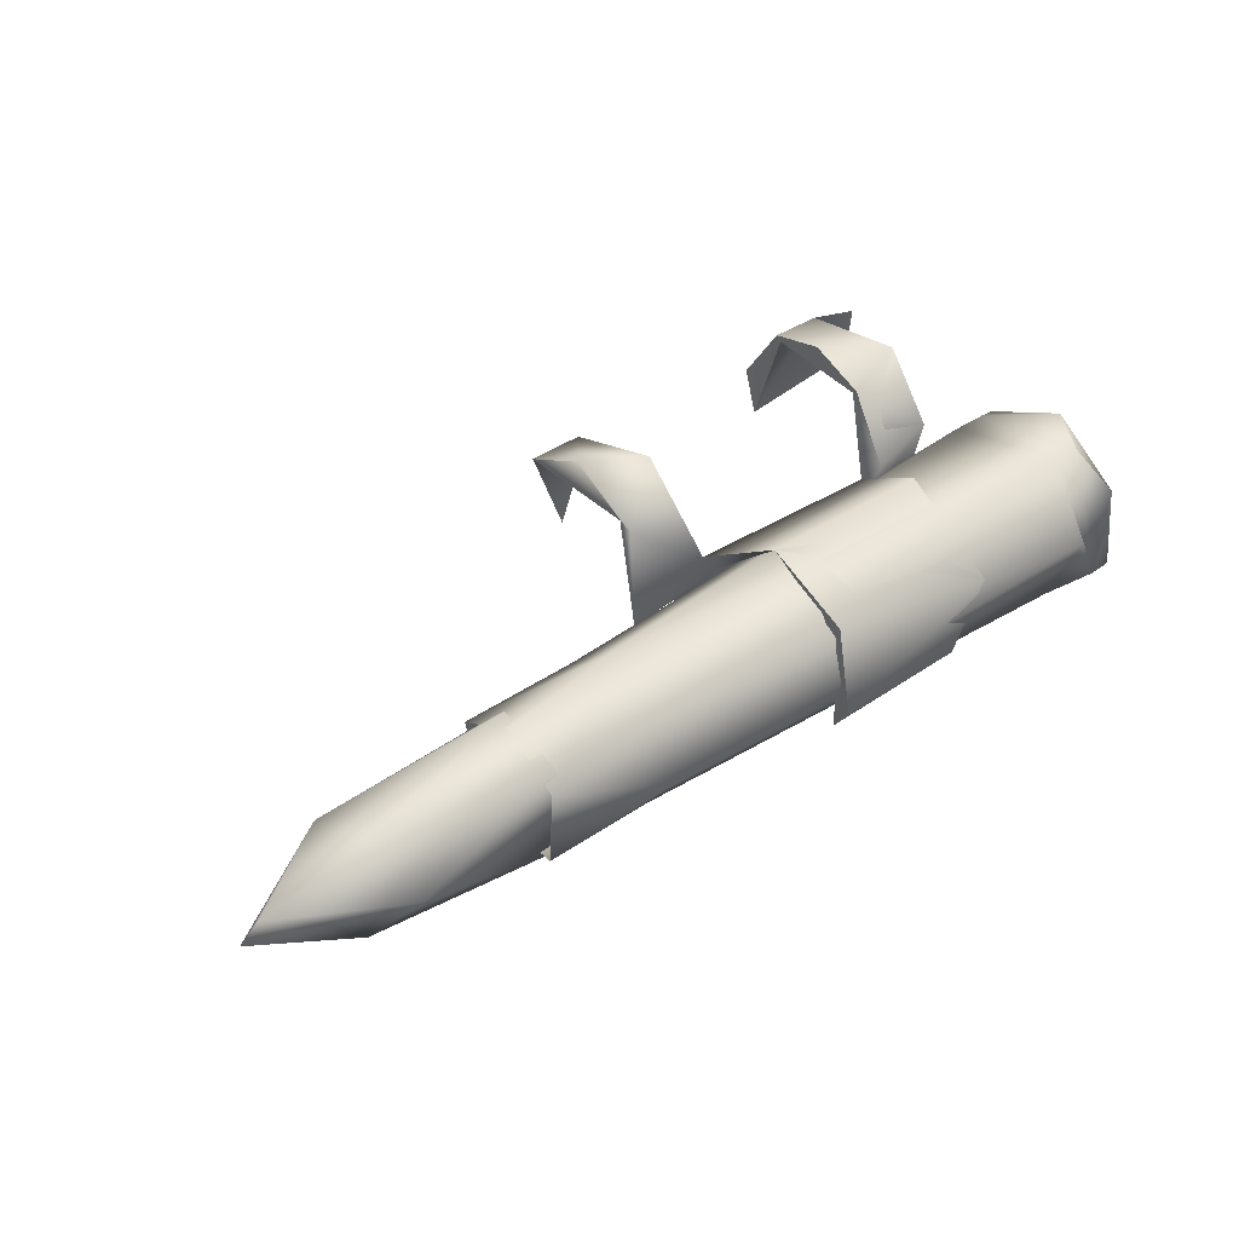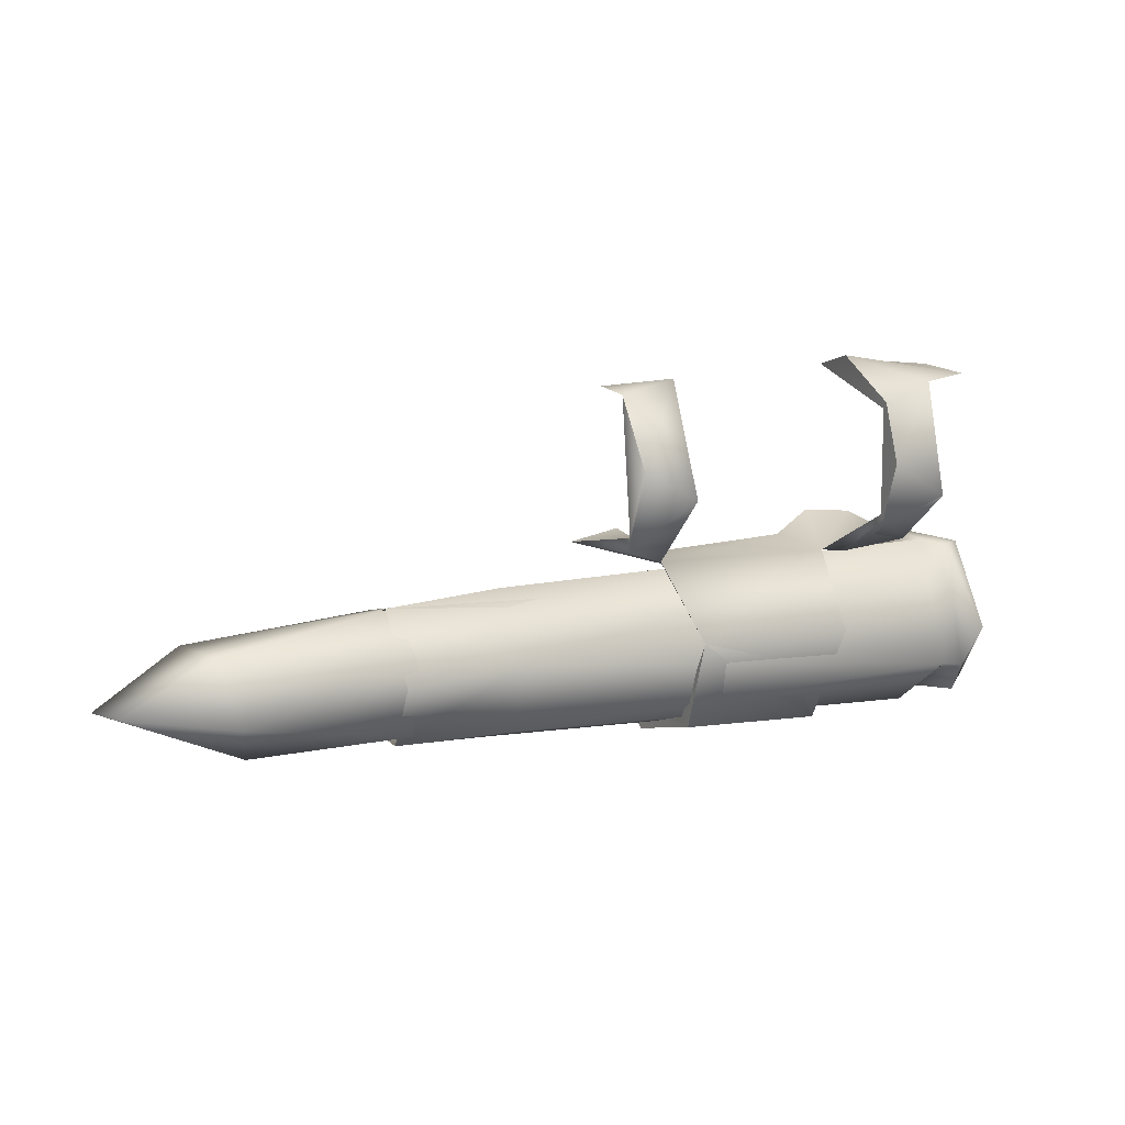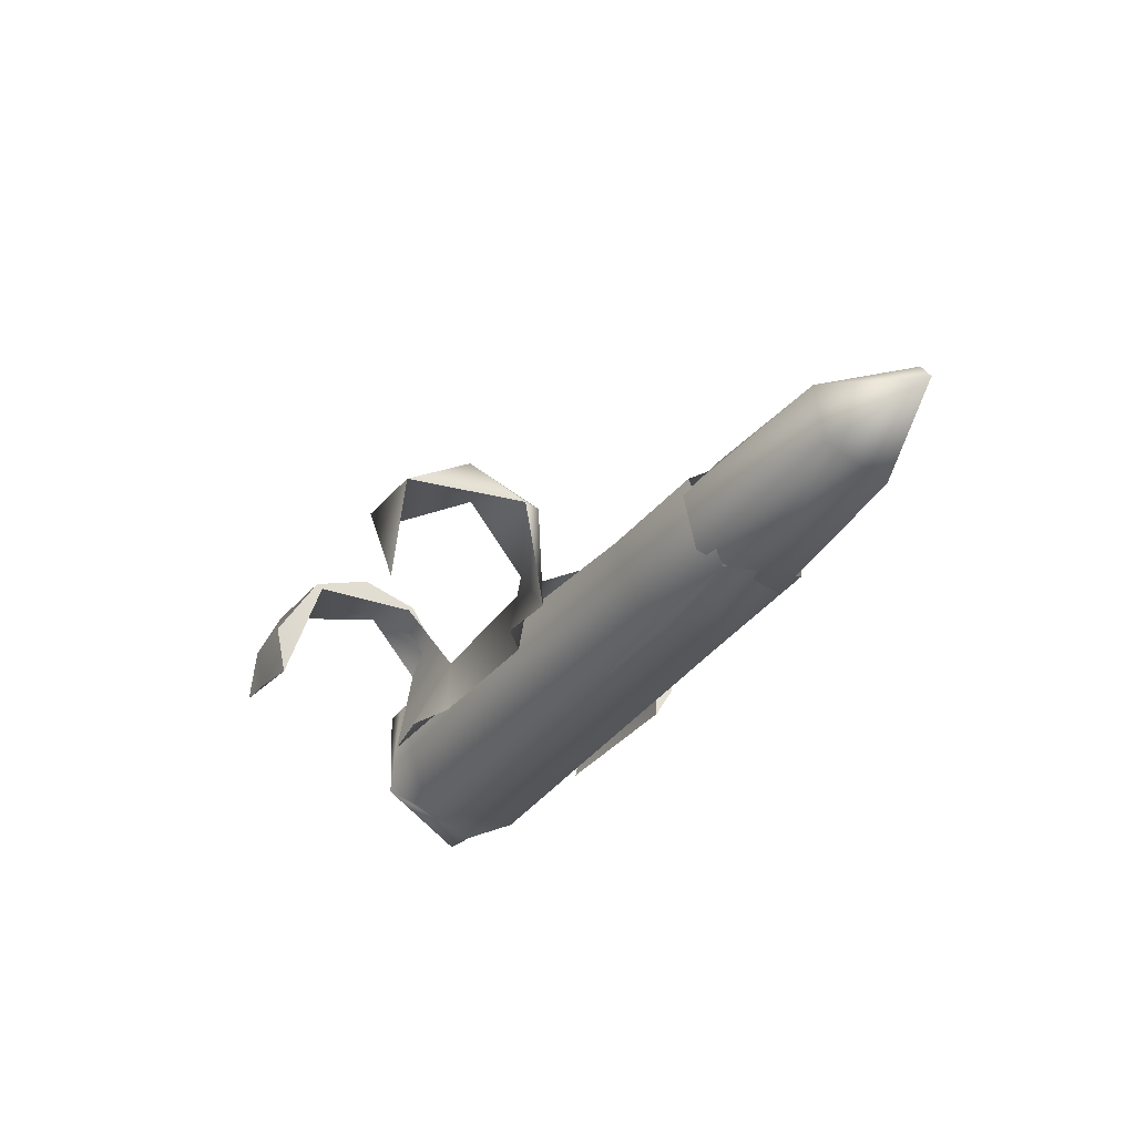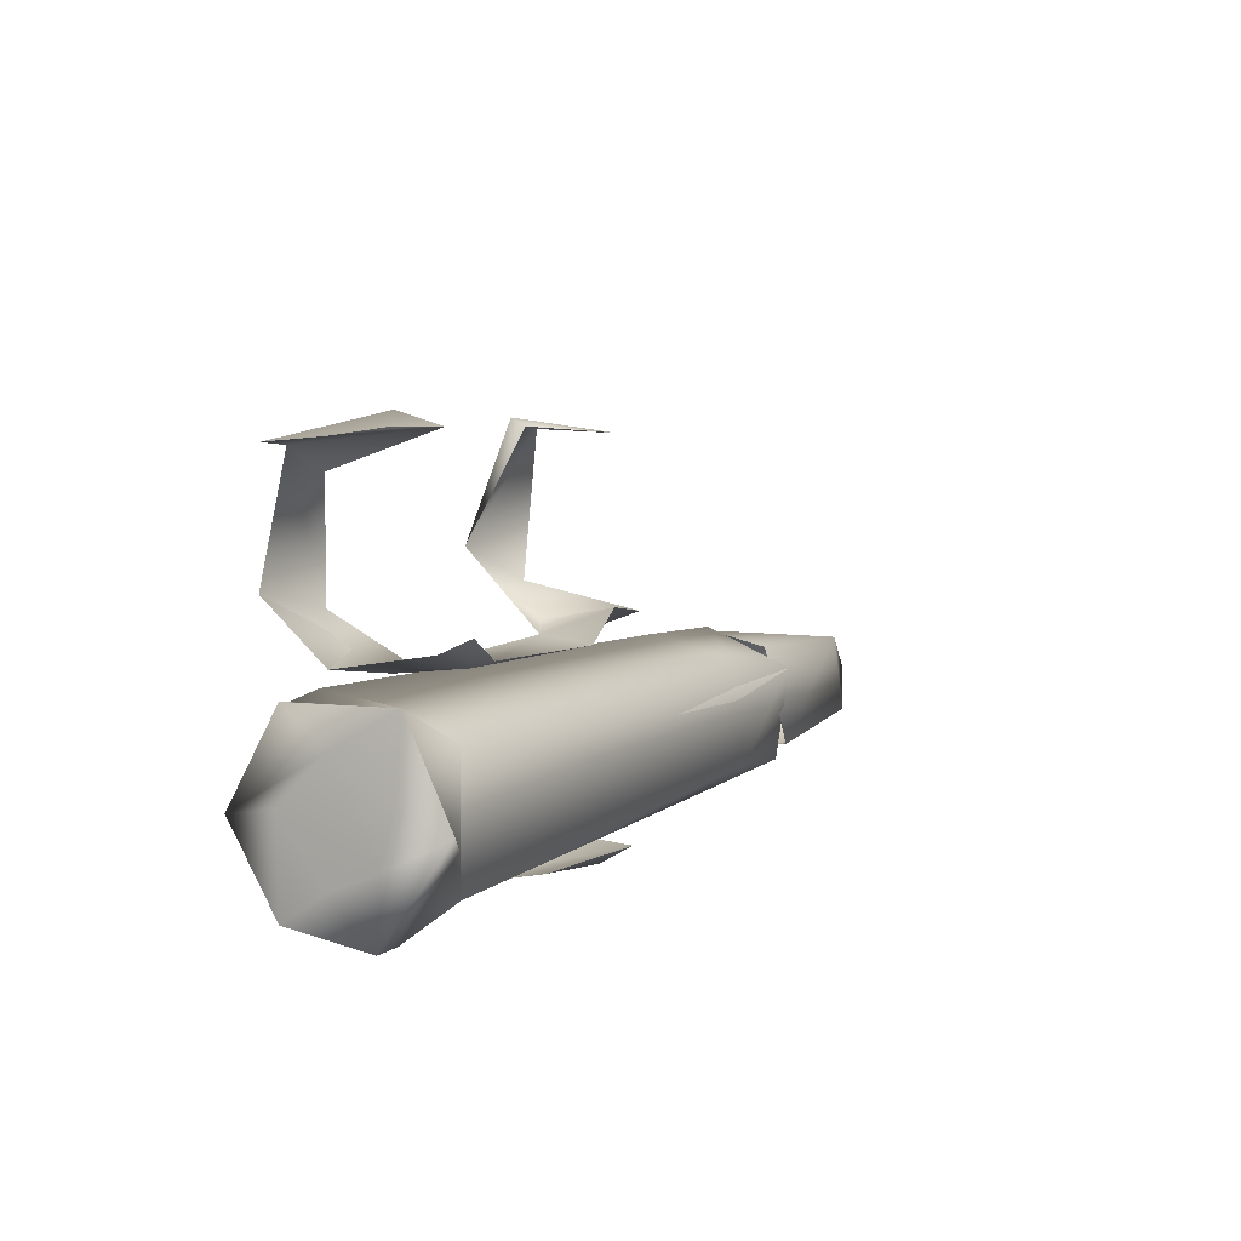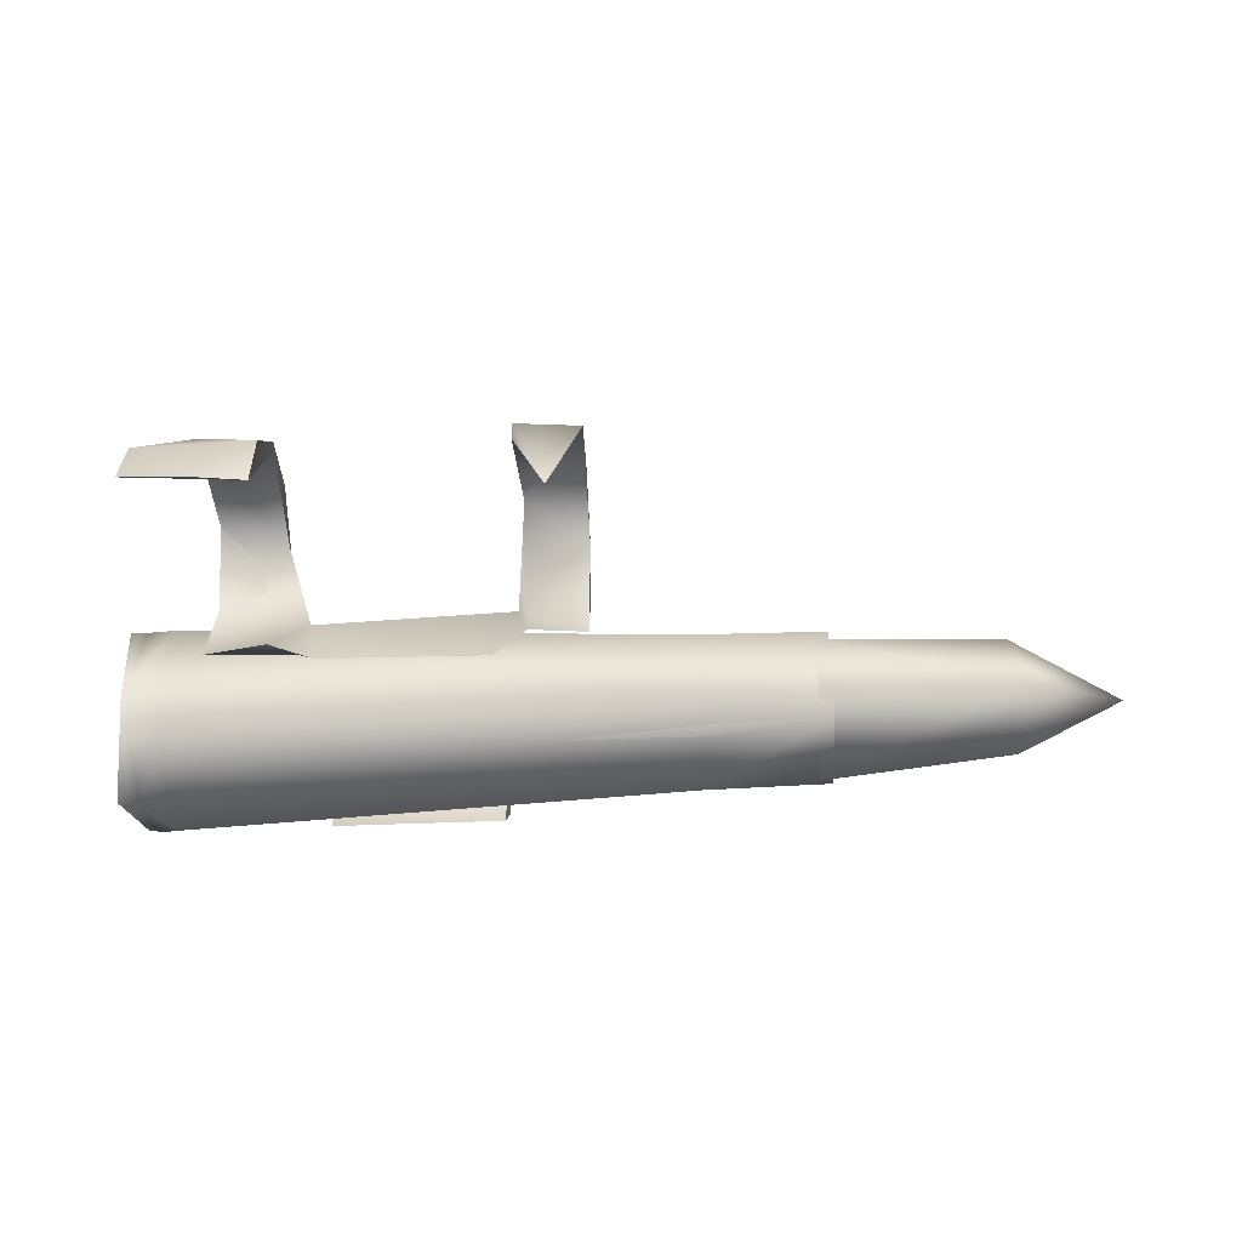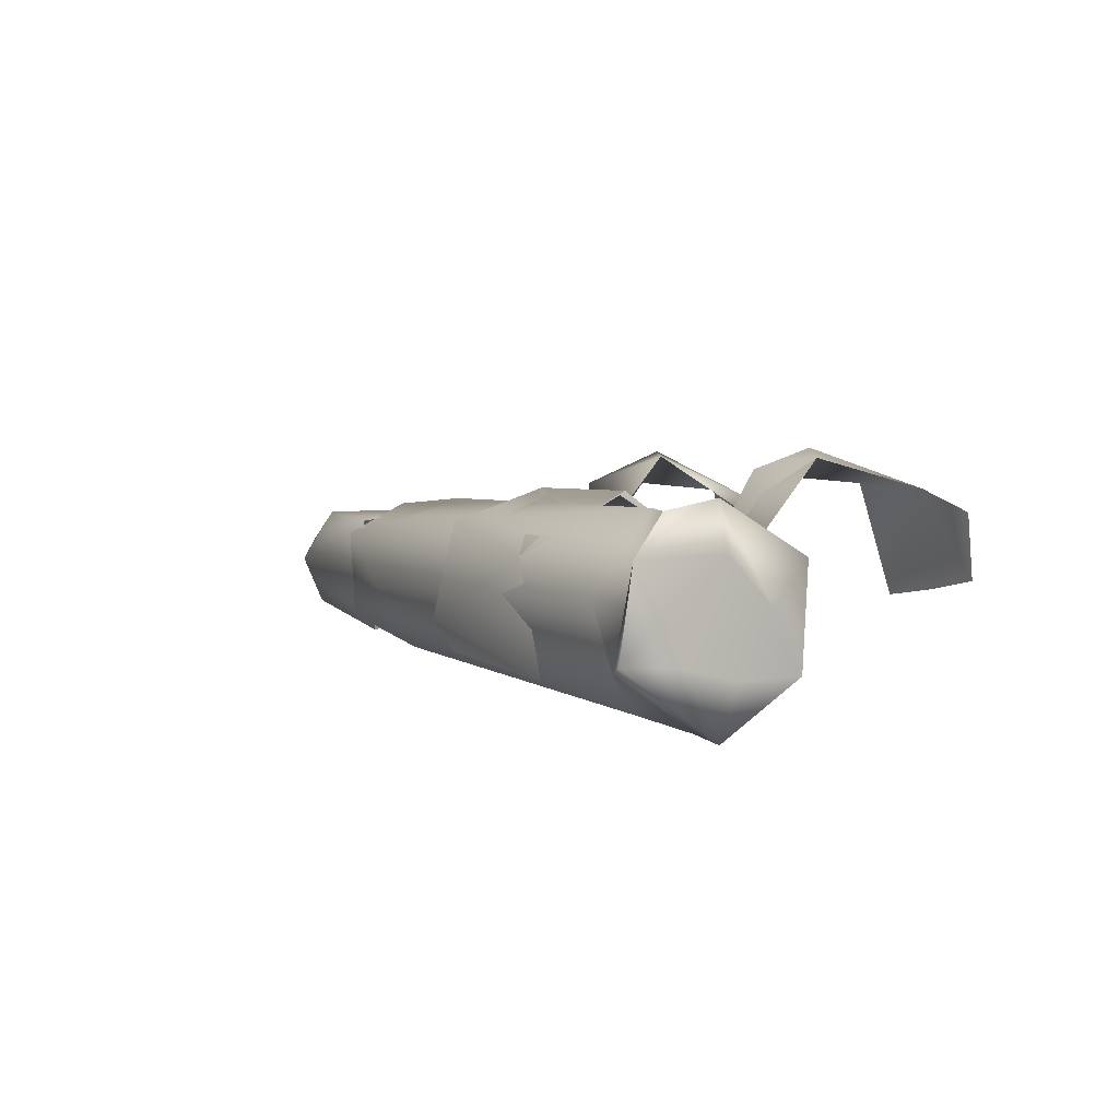
<metadata>
{"format":"obj","ext":"obj","renderer":"f3d","projection":"perspective","resolution":1024,"background":"white","views":[{"elev":43.3,"azim":142.3,"up":"+Y"},{"elev":10.5,"azim":151.2,"up":"+Z"},{"elev":-30.2,"azim":61.5,"up":"+Y"},{"elev":6.6,"azim":-62.2,"up":"+Z"},{"elev":-54.9,"azim":2.9,"up":"+Y"},{"elev":3.9,"azim":-117.3,"up":"+Y"}]}
</metadata>
<code>
g LMG_Bullet14_Mesh_LOD2
v -0.001081 0.002384 -0.003709
v -0.001127 0.002411 -0.003602
v -0.001126 0.00229 -0.003804
v -0.001101 0.002027 -0.003377
v -0.001081 0.001919 -0.003633
v -0.001127 0.001899 -0.003599
v -0.0002282 0.002107 -0.003364
v -0.0001354 0.002104 -0.003291
v -0.0001979 0.002229 -0.003371
v -0.0006485 0.002102 -0.003349
v -0.0007514 0.002088 -0.003291
v -0.0006777 0.002271 -0.003369
v -0.0006777 0.002271 -0.003369
v -0.0007367 0.002286 -0.003375
v -0.0006855 0.002135 -0.003361
v -0.0002214 0.002406 -0.003553
v -0.0001979 0.002229 -0.003371
v -0.0001681 0.002275 -0.003356
v -0.0001475 0.00248 -0.00317
v -0.0001477 0.002284 -0.003327
v -0.0001681 0.002275 -0.003356
v -0.0006485 0.002102 -0.003349
v -0.0006855 0.002135 -0.003361
v -0.0007514 0.002088 -0.003291
v -0.001081 0.002384 -0.003709
v -0.001081 0.002292 -0.003386
v -0.001127 0.002411 -0.003602
v -0.001125 0.002282 -0.00338
v -0.001101 0.002027 -0.003377
v -0.001081 0.002054 -0.003826
v -0.001081 0.002384 -0.003709
v -0.001126 0.00229 -0.003804
v -0.001123 0.002073 -0.003836
v -0.001127 0.001899 -0.003599
v -0.001081 0.001919 -0.003633
v 0.0005784 0.00226 -0.003749
v 0.0005792 0.00203 -0.003735
v -0.0003599 0.002106 -0.003766
v -0.0003599 0.002303 -0.003697
v 0.0005784 0.00234 -0.003591
v -0.0003599 0.002265 -0.00344
v 0.0005803 0.002219 -0.003415
v 0.0005793 0.001996 -0.003505
v -0.0003599 0.001976 -0.003542
v 0.0005792 0.00203 -0.003735
v -0.0003599 0.002106 -0.003766
v -0.0006485 0.002102 -0.003349
v -0.0001681 0.002275 -0.003356
v -0.0002282 0.002107 -0.003364
v -0.0006777 0.002271 -0.003369
v -0.0002214 0.002406 -0.003553
v -0.0006592 0.002412 -0.003562
v -0.0006592 0.002269 -0.00383
v -0.0002214 0.002328 -0.00379
v -0.0002193 0.002096 -0.003847
v -0.0006471 0.001986 -0.003771
v -0.0002246 0.002012 -0.003797
v 9.284e-06 0.002116 -0.003313
v -0.0001979 0.002229 -0.003371
v -0.0001354 0.002104 -0.003291
v -0.0001681 0.002275 -0.003356
v 1.043e-05 0.002408 -0.003297
v 1.043e-05 0.002419 -0.003258
v -0.0001475 0.00248 -0.00317
v 1.043e-05 0.00249 -0.00309
v 1.399e-05 0.002384 -0.002908
v -0.0001496 0.002356 -0.002878
v 1.399e-05 0.002384 -0.002908
v -0.0001512 0.002318 -0.002897
v -6.899e-05 0.002134 -0.002911
v -0.0001354 0.002104 -0.003291
v -0.0001477 0.002284 -0.003327
v 9.284e-06 0.002116 -0.003313
v 1.043e-05 0.002419 -0.003258
v -0.0001475 0.00248 -0.00317
v 1.399e-05 0.002384 -0.002908
v -0.0001512 0.002318 -0.002897
v -6.899e-05 0.002134 -0.002911
v -0.0002214 0.002328 -0.00379
v -0.0002193 0.002096 -0.003847
v -0.0002246 0.002012 -0.003797
v -0.0002214 0.002292 -0.003779
v -0.0002214 0.002406 -0.003553
v -0.0001354 0.002104 -0.003291
v -0.0001681 0.002275 -0.003356
v -0.0001477 0.002284 -0.003327
v -0.0002282 0.002107 -0.003364
v -0.0007343 0.002279 -0.002848
v -0.000743 0.002155 -0.00288
v -0.0009 0.002179 -0.002876
v -0.00106 0.002364 -0.002903
v -0.00106 0.00221 -0.002889
v -0.000908 0.002414 -0.002915
v -0.0007363 0.002457 -0.002958
v -0.0007363 0.002508 -0.003112
v -0.000908 0.002487 -0.00321
v -0.0007363 0.002459 -0.003266
v -0.0007367 0.002286 -0.003375
v -0.000908 0.002324 -0.003349
v -0.0006855 0.002135 -0.003361
v -0.0009031 0.002077 -0.003306
v -0.0007514 0.002088 -0.003291
v -0.0009031 0.002077 -0.003306
v -0.0006777 0.002271 -0.003369
v -0.0007514 0.002088 -0.003291
v -0.000908 0.002324 -0.003349
v -0.0007363 0.002448 -0.003253
v -0.000908 0.002487 -0.00321
v -0.000908 0.002414 -0.002915
v -0.0007363 0.002446 -0.002975
v -0.000743 0.002155 -0.00288
v -0.00106 0.00221 -0.002889
v -0.00106 0.002364 -0.002903
v -0.0009 0.002179 -0.002876
v -0.0006592 0.002269 -0.00383
v -0.0006592 0.002412 -0.003562
v -0.0006592 0.002402 -0.003575
v -0.0006777 0.002271 -0.003369
v -0.0003599 0.002265 -0.00344
v -0.0003599 0.002106 -0.003766
v -0.0003599 0.001976 -0.003542
v -0.0003599 0.002303 -0.003697
v -0.001127 0.002295 -0.003582
v -0.001128 0.002062 -0.003681
v -0.001126 0.002179 -0.003728
v -0.001125 0.002176 -0.003465
v -0.001125 0.002028 -0.003552
v -0.001013 0.001956 -0.003453
v 0.0002626 0.001968 -0.003688
v -0.001013 0.001959 -0.003743
v 0.0002789 0.002011 -0.003448
v -0.001015 0.00227 -0.003368
v 0.0005793 0.001996 -0.003505
v 0.0005792 0.00203 -0.003735
v 0.0005803 0.002219 -0.003415
v 0.0002568 0.002203 -0.003396
v 0.0002713 0.002364 -0.003558
v 0.0005784 0.00234 -0.003591
v -0.001013 0.002388 -0.003697
v 0.0005784 0.00226 -0.003749
v 0.0002581 0.0023 -0.003744
v -0.001009 0.002202 -0.003837
v 0.0002664 0.002134 -0.003797
v 0.0005792 0.00203 -0.003735
v -0.001013 0.001959 -0.003743
v 0.0002626 0.001968 -0.003688
v -0.0006485 0.002102 -0.003349
v -0.0002282 0.002107 -0.003364
v -0.0006855 0.002135 -0.003361
v -0.0001979 0.002229 -0.003371
v -0.0006777 0.002271 -0.003369
v -0.0006592 0.002402 -0.003575
v -0.0002214 0.002406 -0.003553
v -0.0002214 0.002292 -0.003779
v -0.0006592 0.002269 -0.00383
v -0.0002246 0.002012 -0.003797
v -0.0006471 0.001986 -0.003771
v -0.0007367 0.002286 -0.003375
v -0.0006777 0.002271 -0.003369
v -0.0007363 0.002448 -0.003253
v -0.0007363 0.002459 -0.003266
v -0.0007363 0.002508 -0.003112
v -0.0007363 0.002446 -0.002975
v -0.0007363 0.002457 -0.002958
v -0.0007343 0.002279 -0.002848
v -0.000743 0.002155 -0.00288
v -0.001125 0.002282 -0.00338
v -0.001101 0.002027 -0.003377
v -0.001125 0.002176 -0.003465
v -0.001127 0.002411 -0.003602
v -0.001125 0.002028 -0.003552
v -0.001127 0.002295 -0.003582
v -0.001127 0.001899 -0.003599
v -0.001126 0.00229 -0.003804
v -0.001128 0.002062 -0.003681
v -0.001126 0.002179 -0.003728
v -0.001123 0.002073 -0.003836
v 0.0005449 0.001988 -0.003689
v 0.0005448 0.002046 -0.003452
v 0.001053 0.002072 -0.003484
v 0.001024 0.002034 -0.003669
v 0.0005447 0.002194 -0.003419
v 0.001291 0.002143 -0.003603
v 0.00102 0.002248 -0.003482
v 0.0005448 0.002324 -0.003528
v 0.001246 0.002201 -0.003613
v 0.0009848 0.002302 -0.003649
v 0.0005448 0.002294 -0.003722
v 0.0009288 0.002168 -0.003759
v 0.001291 0.002143 -0.003603
v 0.0005449 0.001988 -0.003689
v 0.001024 0.002034 -0.003669
v -0.001013 0.001959 -0.003743
v -0.001009 0.002202 -0.003837
v -0.001081 0.002054 -0.003826
v -0.001013 0.002388 -0.003697
v -0.001081 0.001919 -0.003633
v -0.001081 0.002384 -0.003709
v -0.001013 0.001956 -0.003453
v -0.001081 0.002292 -0.003386
v -0.001101 0.002027 -0.003377
v -0.001015 0.00227 -0.003368
g LMG_Bullet14_Mesh_LOD2_0
f 3 2 1
f 6 5 4
f 9 8 7
f 12 11 10
f 15 14 13
f 18 17 16
f 21 20 19
f 24 23 22
f 27 26 25
f 27 28 26
f 28 29 26
f 32 31 30
f 33 32 30
f 34 33 30
f 35 34 30
f 38 37 36
f 39 38 36
f 39 36 40
f 41 39 40
f 41 40 42
f 42 43 41
f 43 44 41
f 44 43 45
f 46 44 45
f 49 48 47
f 47 48 50
f 48 51 50
f 52 50 51
f 53 52 51
f 54 53 51
f 54 55 53
f 53 55 56
f 55 57 56
f 60 59 58
f 59 61 58
f 58 61 62
f 63 58 62
f 61 64 62
f 65 63 62
f 62 64 65
f 66 63 65
f 64 67 65
f 65 67 68
f 64 69 67
f 68 67 70
f 67 69 70
f 73 72 71
f 73 74 72
f 74 75 72
f 74 76 75
f 75 76 77
f 76 78 77
f 81 80 79
f 82 81 79
f 83 82 79
f 86 85 84
f 84 85 87
f 90 89 88
f 91 90 88
f 91 92 90
f 93 91 88
f 93 88 94
f 94 95 93
f 95 96 93
f 96 95 97
f 97 98 96
f 98 99 96
f 98 100 99
f 100 101 99
f 102 101 100
f 105 104 103
f 103 104 106
f 104 107 106
f 106 107 108
f 109 108 107
f 110 109 107
f 110 111 109
f 111 112 109
f 113 109 112
f 112 111 114
f 117 116 115
f 118 116 117
f 121 120 119
f 119 120 122
f 125 124 123
f 123 124 126
f 126 124 127
f 130 129 128
f 129 131 128
f 128 131 132
f 133 131 129
f 134 133 129
f 133 135 131
f 131 136 132
f 131 135 136
f 137 132 136
f 135 137 136
f 135 138 137
f 139 132 137
f 138 140 137
f 141 139 137
f 140 141 137
f 142 139 141
f 140 143 141
f 141 143 142
f 140 144 143
f 142 143 145
f 144 146 143
f 143 146 145
f 149 148 147
f 148 149 150
f 149 151 150
f 152 150 151
f 152 153 150
f 153 152 154
f 152 155 154
f 156 154 155
f 157 156 155
f 160 159 158
f 158 161 160
f 161 162 160
f 160 162 163
f 163 162 164
f 164 165 163
f 163 165 166
f 169 168 167
f 167 170 169
f 169 171 168
f 170 172 169
f 171 173 168
f 174 172 170
f 171 175 173
f 176 172 174
f 173 175 177
f 176 174 177
f 175 176 177
f 180 179 178
f 181 180 178
f 180 182 179
f 183 180 181
f 180 184 182
f 180 183 184
f 184 185 182
f 183 186 184
f 184 187 185
f 186 187 184
f 185 187 188
f 186 189 187
f 187 189 188
f 186 190 189
f 189 191 188
f 190 192 189
f 189 192 191
f 195 194 193
f 196 194 195
f 197 195 193
f 198 196 195
f 197 193 199
f 196 198 200
f 201 197 199
f 202 196 200
f 199 202 201
f 202 200 201

</code>
